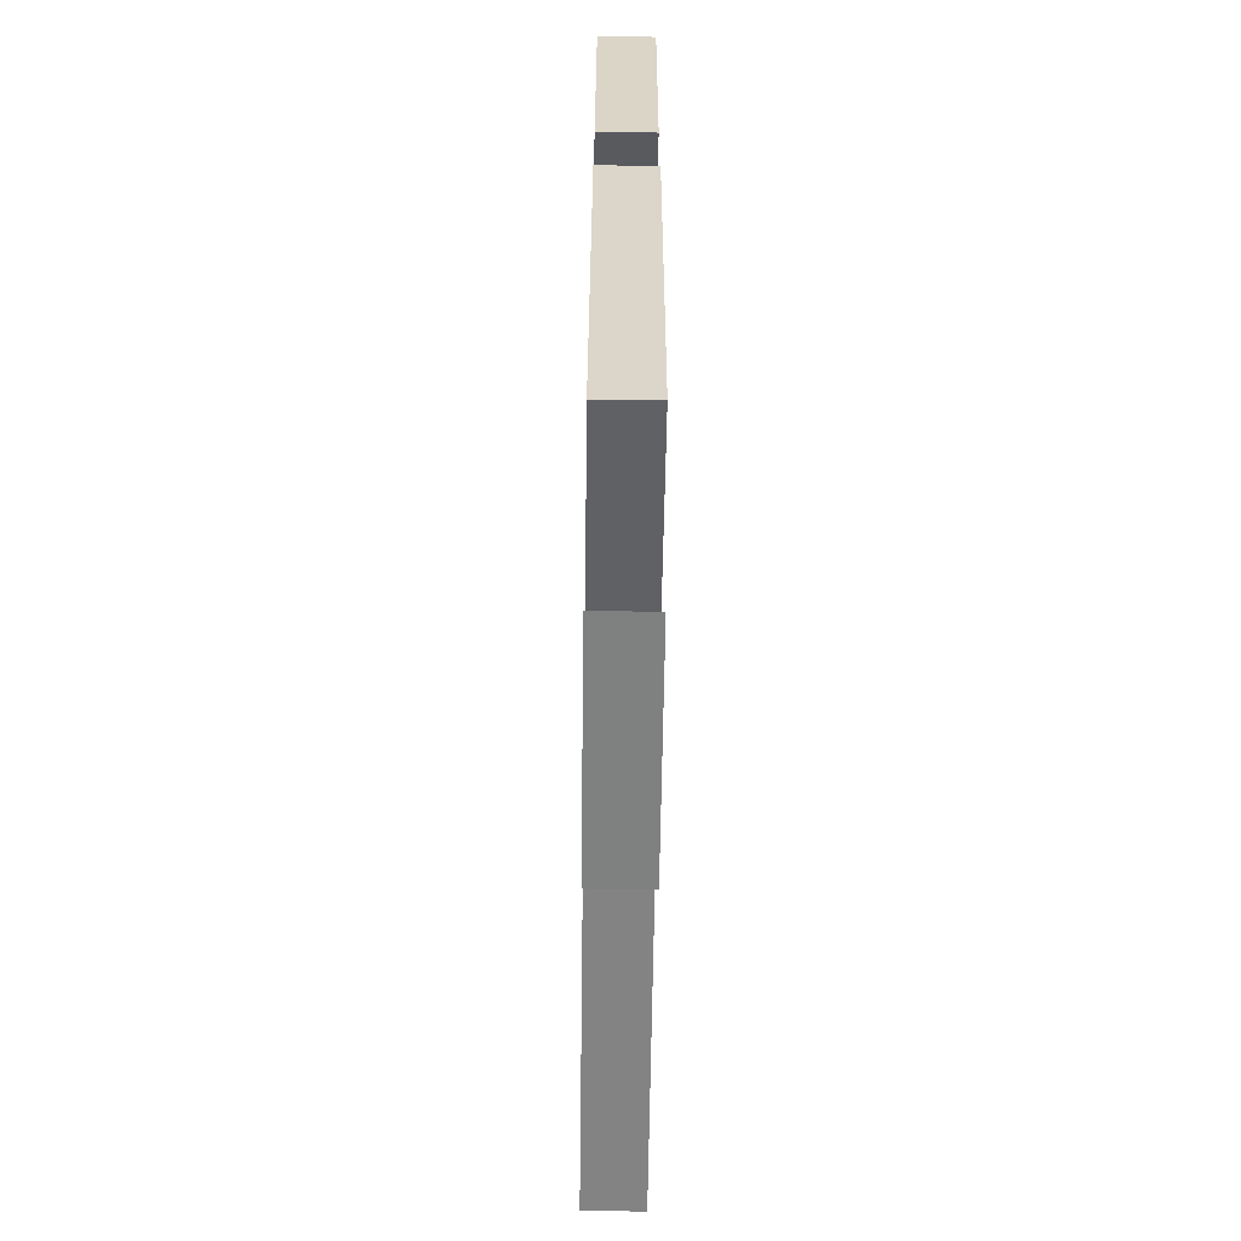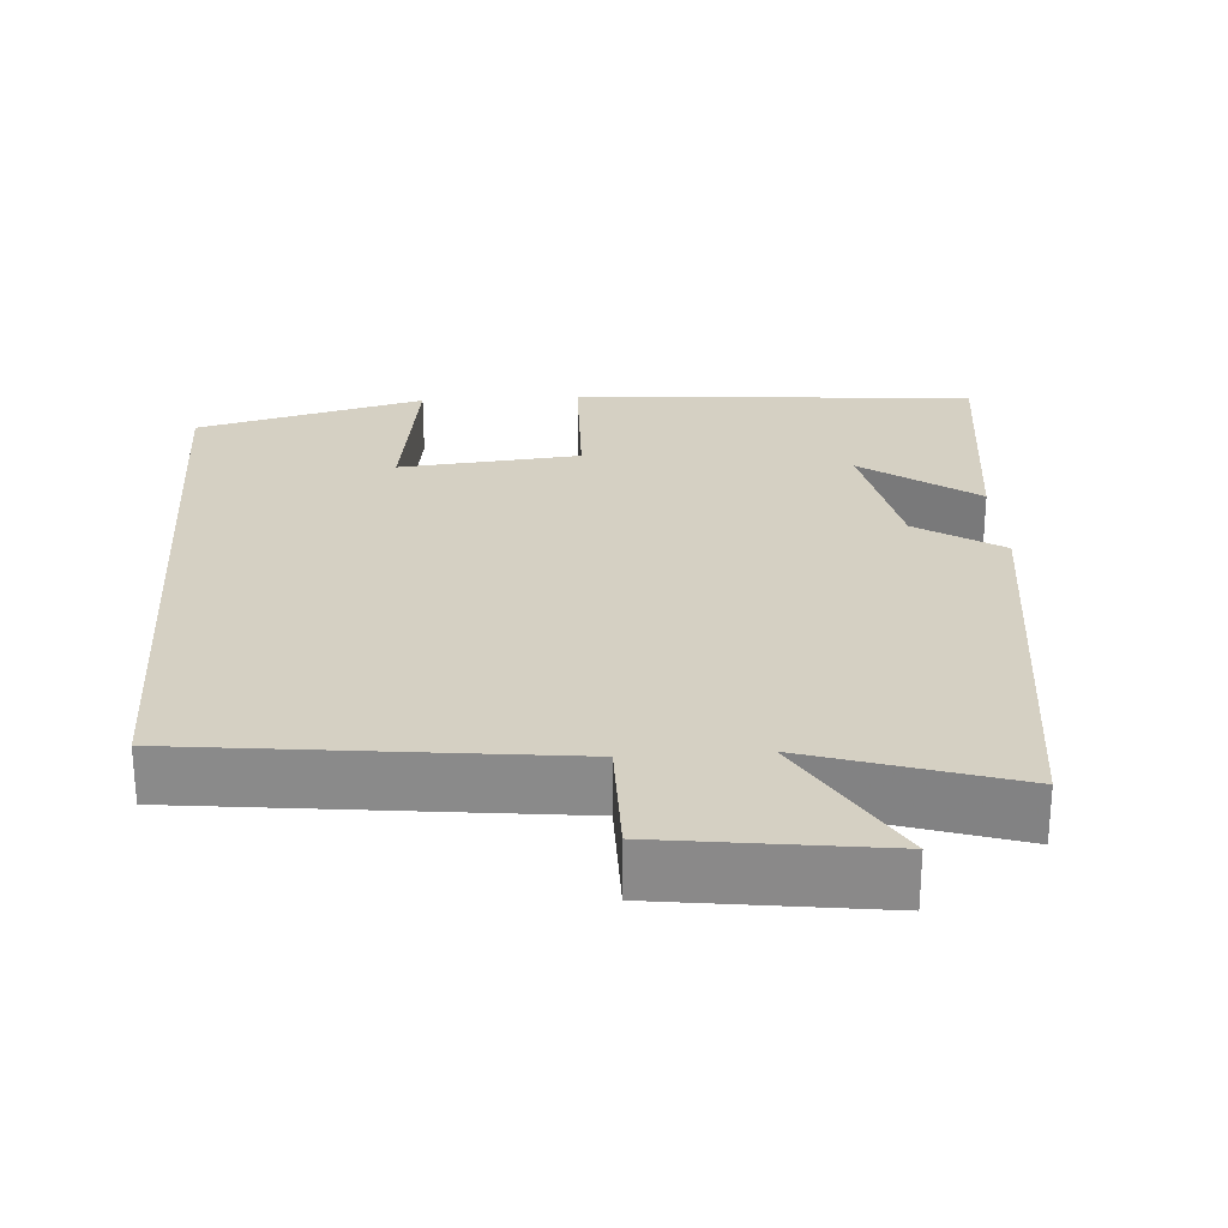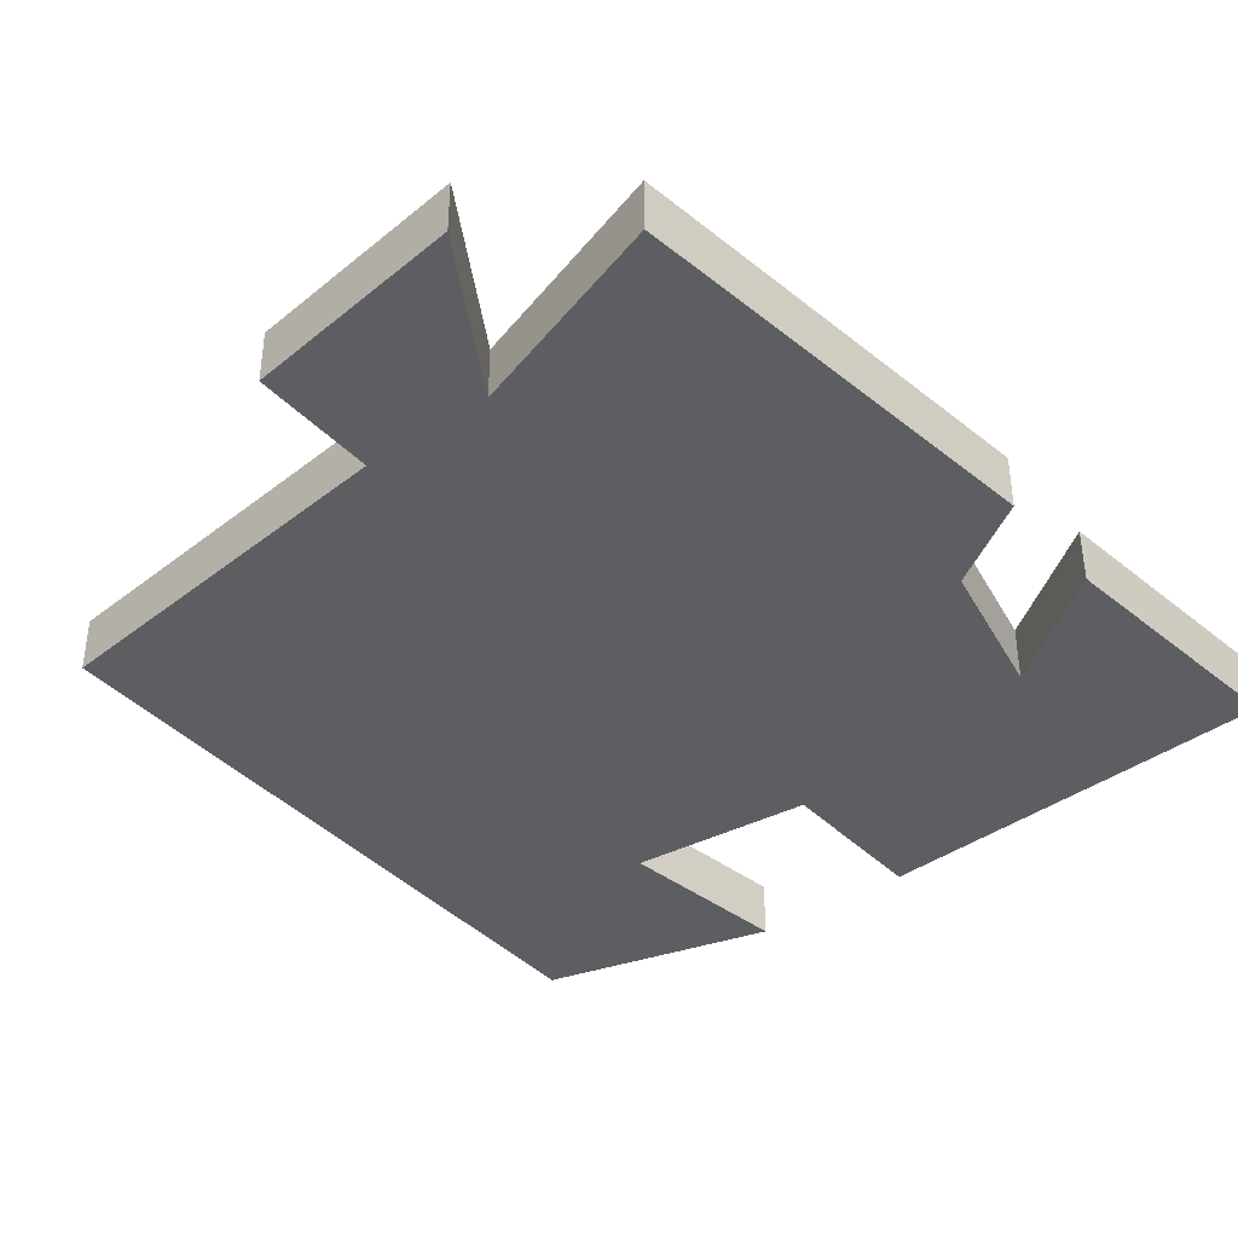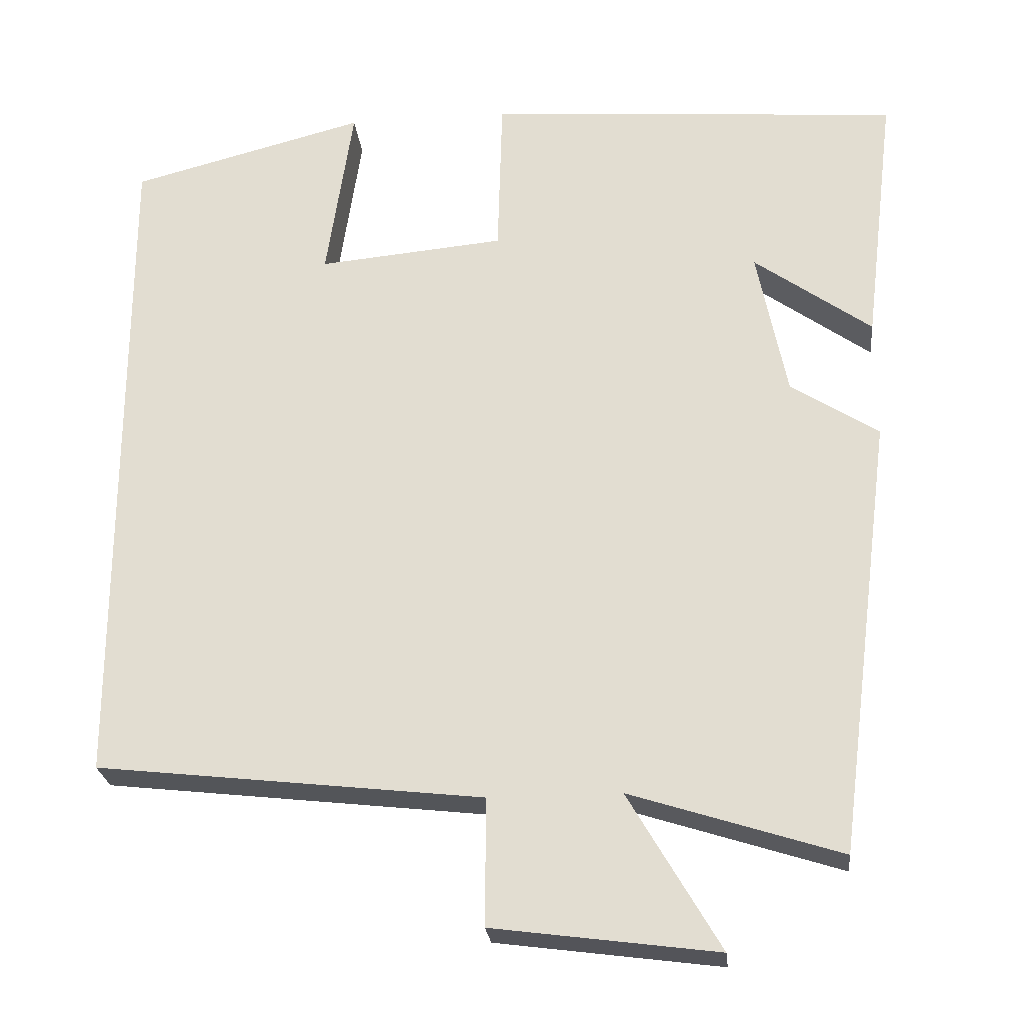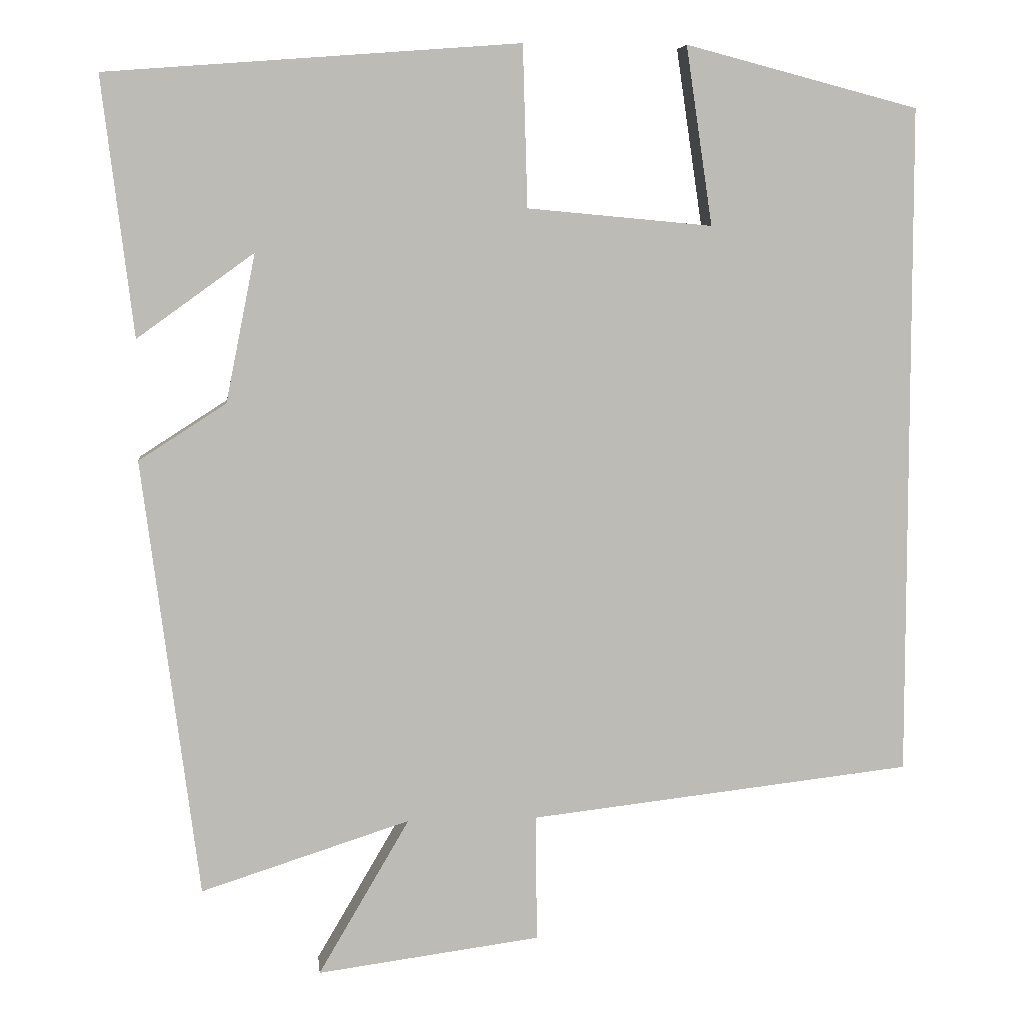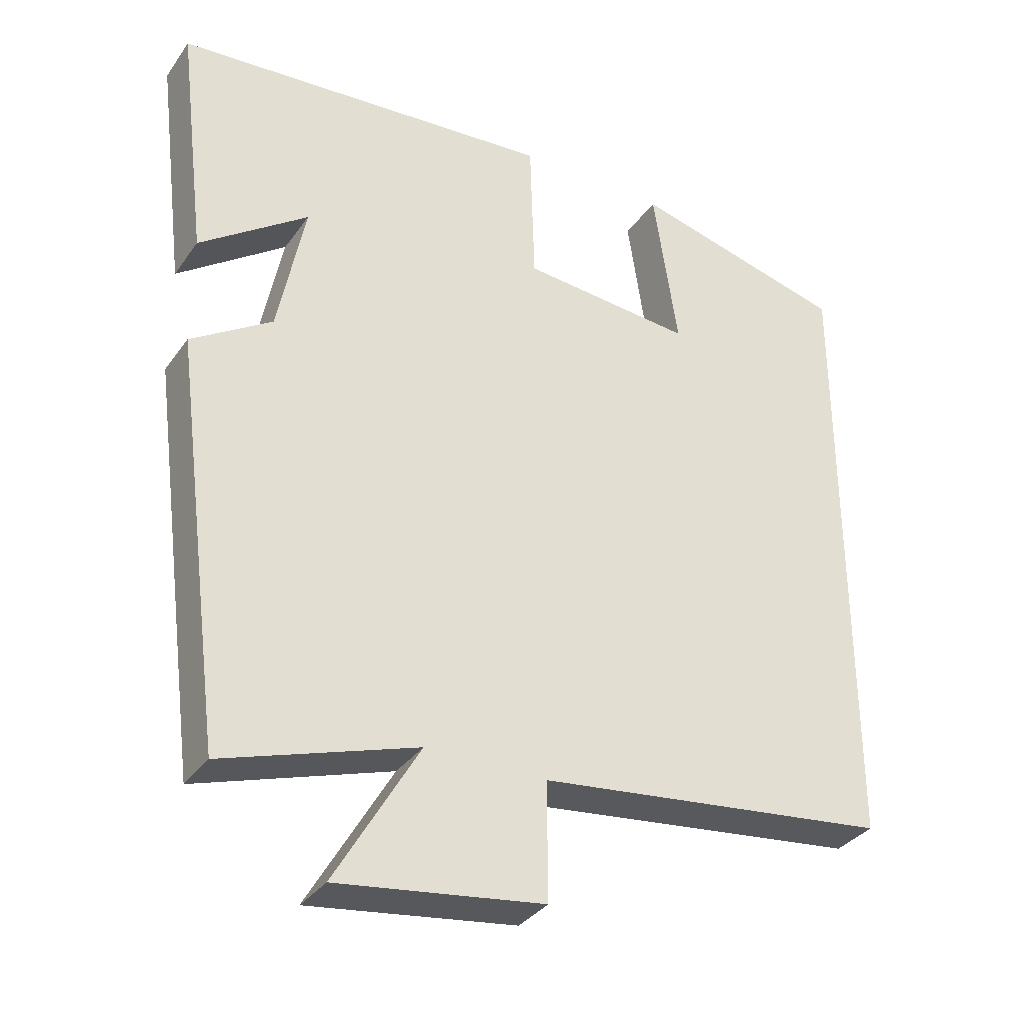
<metadata>
{"format":"obj","ext":"obj","renderer":"f3d","projection":"perspective","resolution":1024,"background":"white","views":[{"elev":-67.5,"azim":-90.8,"up":"+Z"},{"elev":26.2,"azim":176.2,"up":"+Y"},{"elev":-39.3,"azim":-142.2,"up":"+Y"},{"elev":-25.0,"azim":-174.0,"up":"+Z"},{"elev":6.5,"azim":-6.2,"up":"+Z"},{"elev":-33.8,"azim":-29.9,"up":"+Z"}]}
</metadata>
<code>
v 0.5 0.07 -0.444
v 0.008 0.07 -0.5
v 0.009 0.07 -0.662
v -0.277 0.07 -0.7
v -0.16 0.07 -0.5
v -0.428 0.07 -0.586
v -0.5 0.07 -0.025
v -0.388 0.07 0.047
v -0.35 0.07 0.237
v -0.5 0.07 0.129
v -0.54 0.07 0.46
v -0.01 0.07 0.5
v -0.004 0.07 0.293
v 0.234 0.07 0.271
v 0.2 0.07 0.5
v 0.5 0.07 0.422
v 0.5 0 -0.444
v 0.008 0 -0.5
v 0.009 0 -0.662
v -0.277 0 -0.7
v -0.16 0 -0.5
v -0.428 0 -0.586
v -0.5 0 -0.025
v -0.388 0 0.047
v -0.35 0 0.237
v -0.5 0 0.129
v -0.54 0 0.46
v -0.01 0 0.5
v -0.004 0 0.293
v 0.234 0 0.271
v 0.2 0 0.5
v 0.5 0 0.422
f 14 15 16 1
f 13 14 1 2
f 9 10 11 12
f 13 2 3
f 12 13 3
f 9 12 3
f 8 9 3
f 5 6 7 8
f 3 4 5
f 3 5 8
f 17 32 31 30
f 18 17 30 29
f 28 27 26 25
f 19 18 29
f 19 29 28
f 19 28 25
f 19 25 24
f 24 23 22 21
f 21 20 19
f 24 21 19
f 1 17 18 2
f 2 18 19 3
f 3 19 20 4
f 4 20 21 5
f 5 21 22 6
f 6 22 23 7
f 7 23 24 8
f 8 24 25 9
f 9 25 26 10
f 10 26 27 11
f 11 27 28 12
f 12 28 29 13
f 13 29 30 14
f 14 30 31 15
f 15 31 32 16
f 16 32 17 1

</code>
